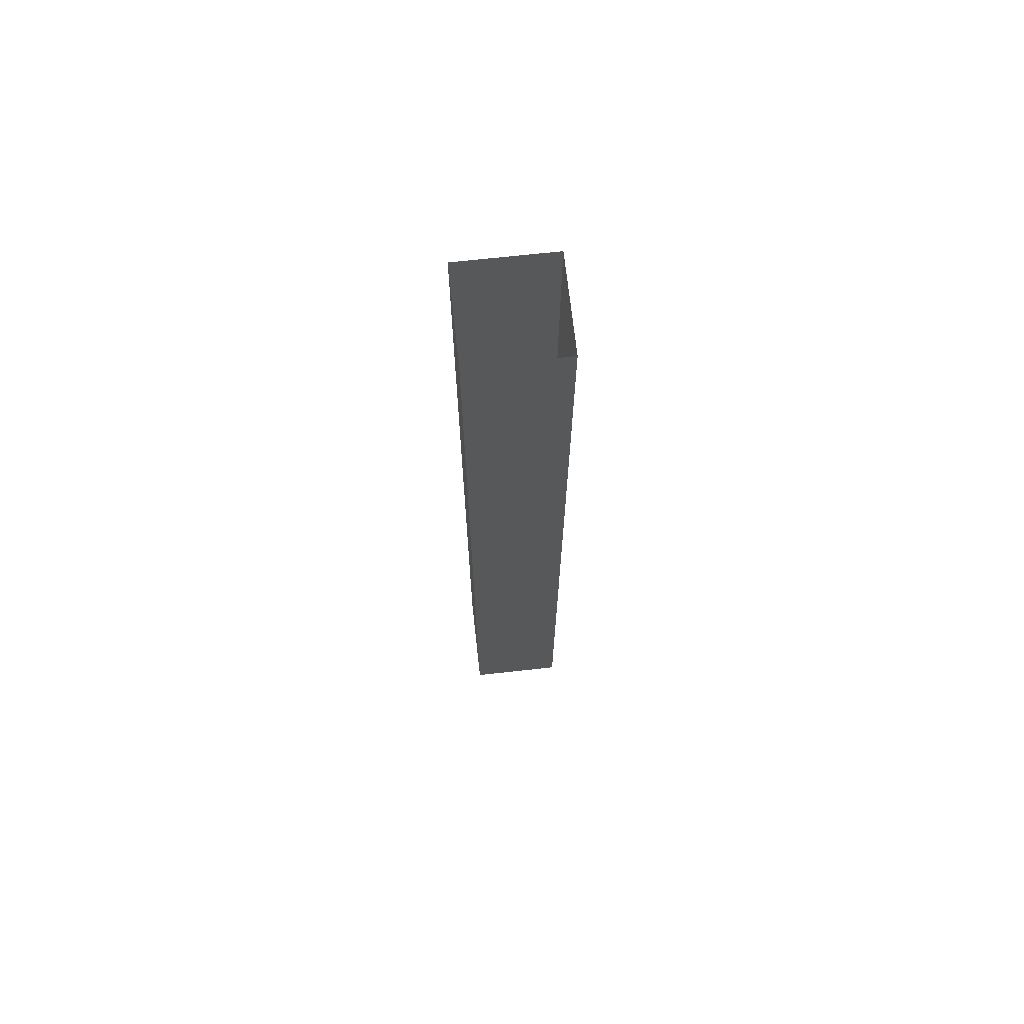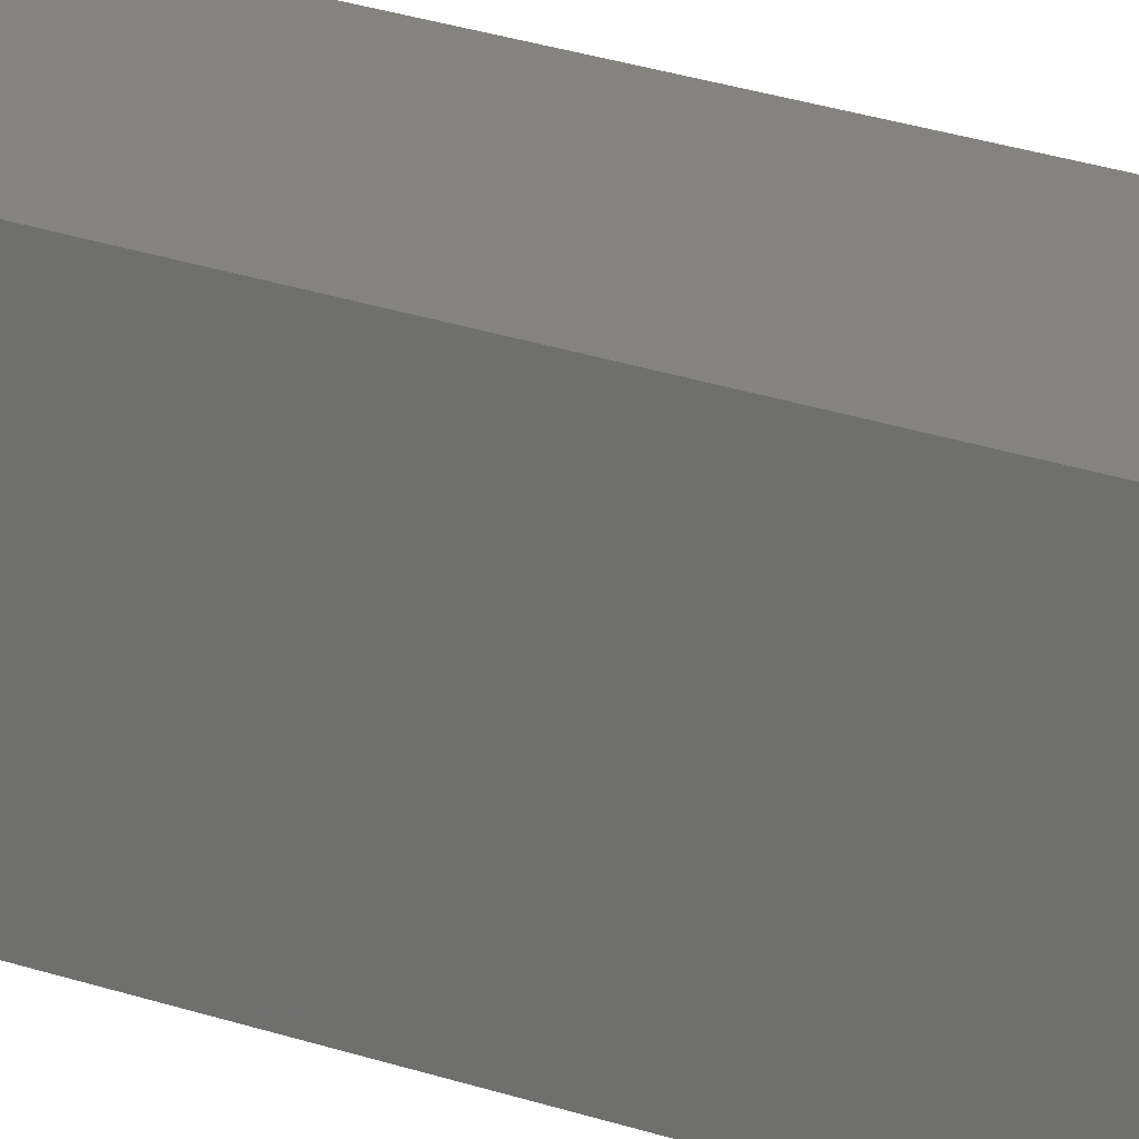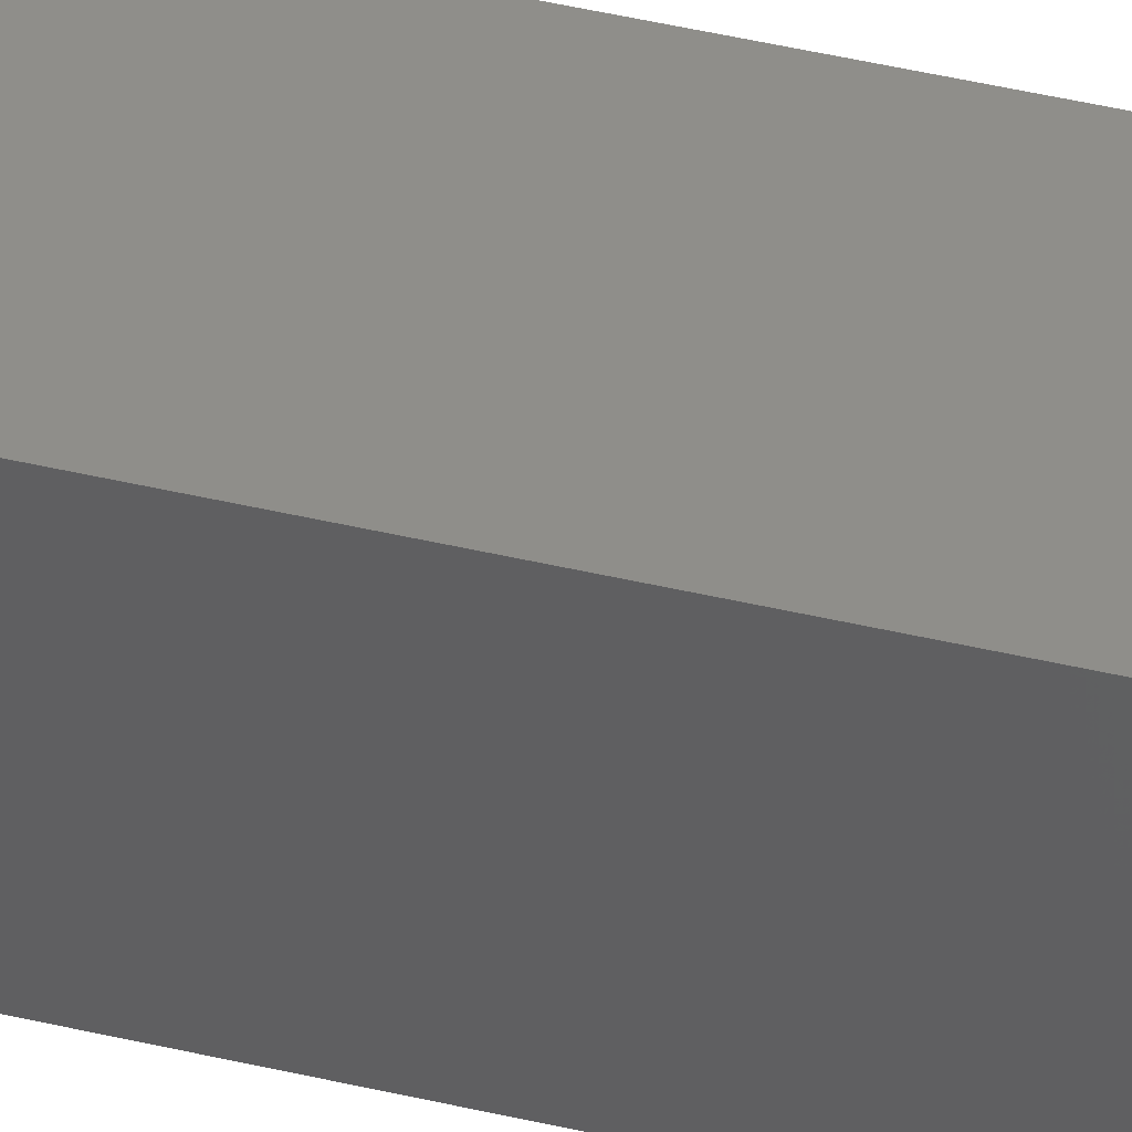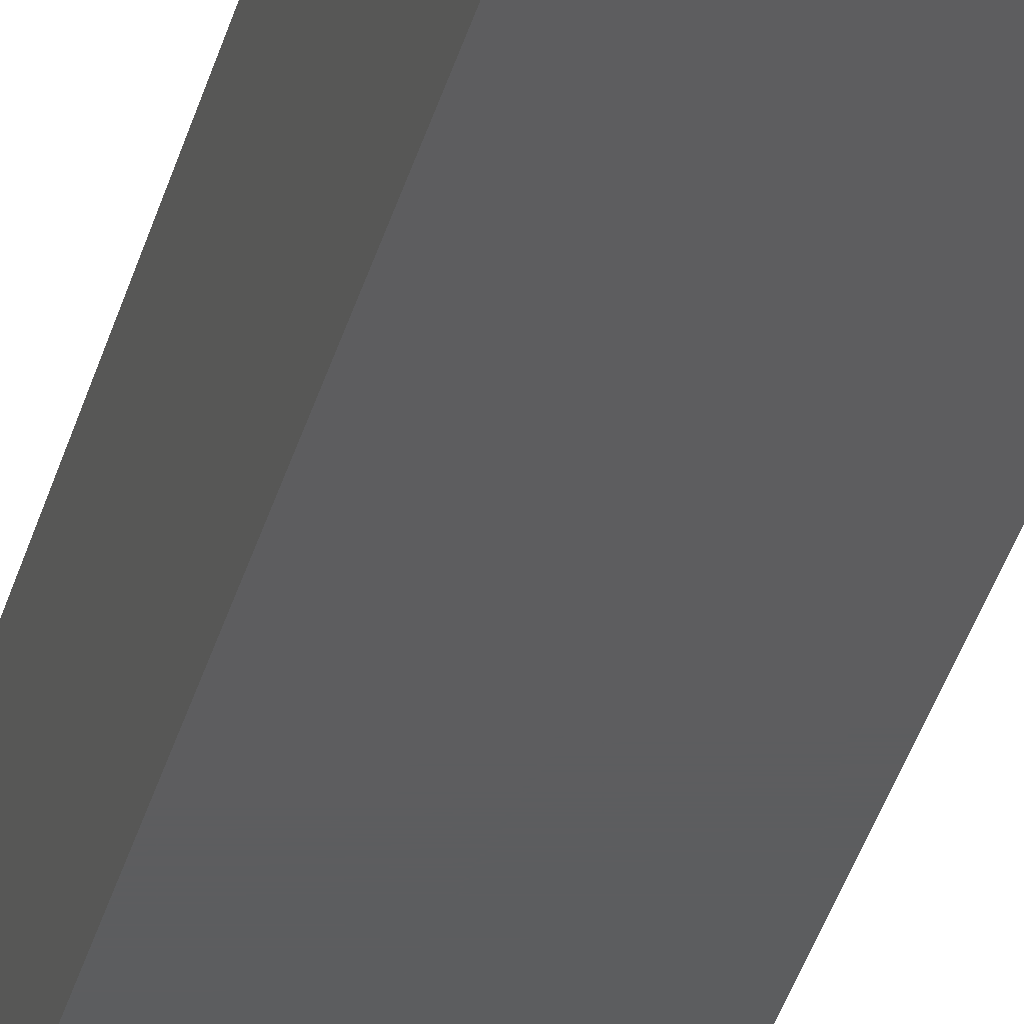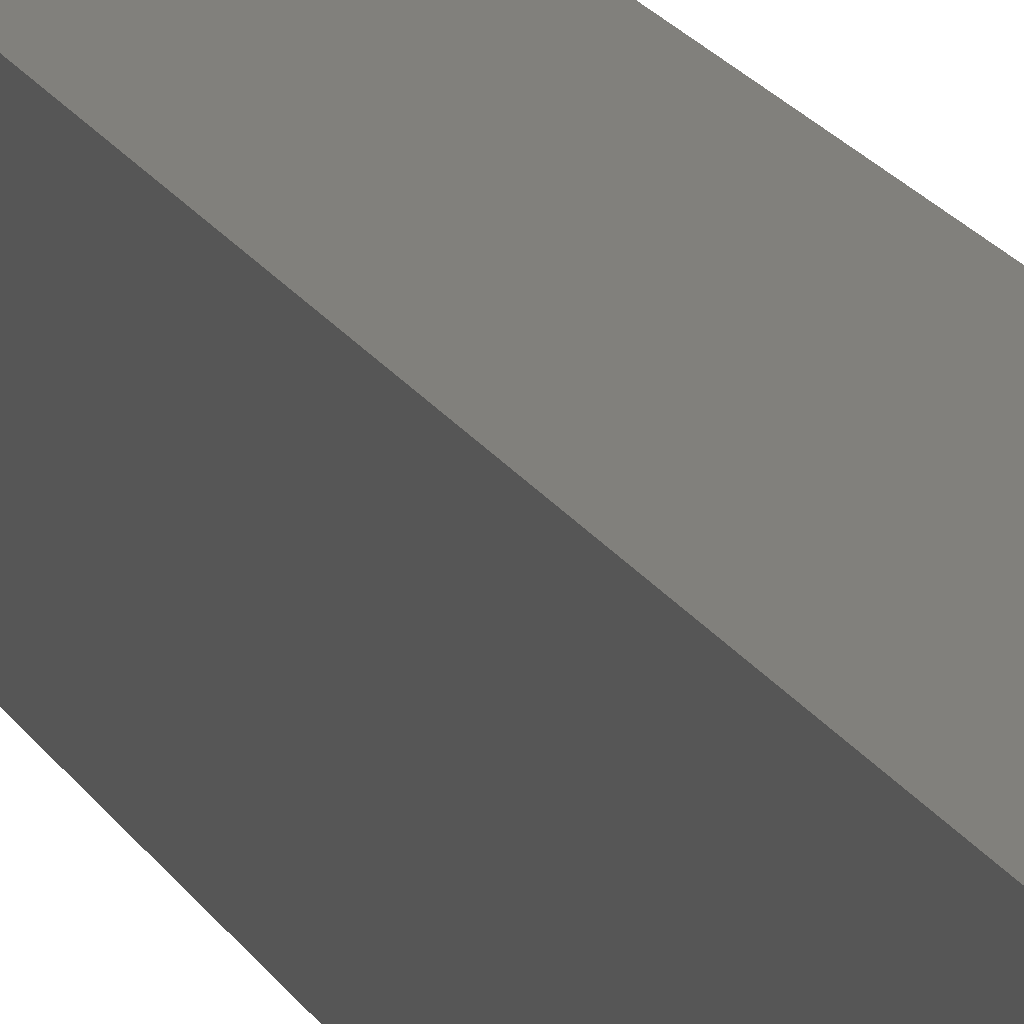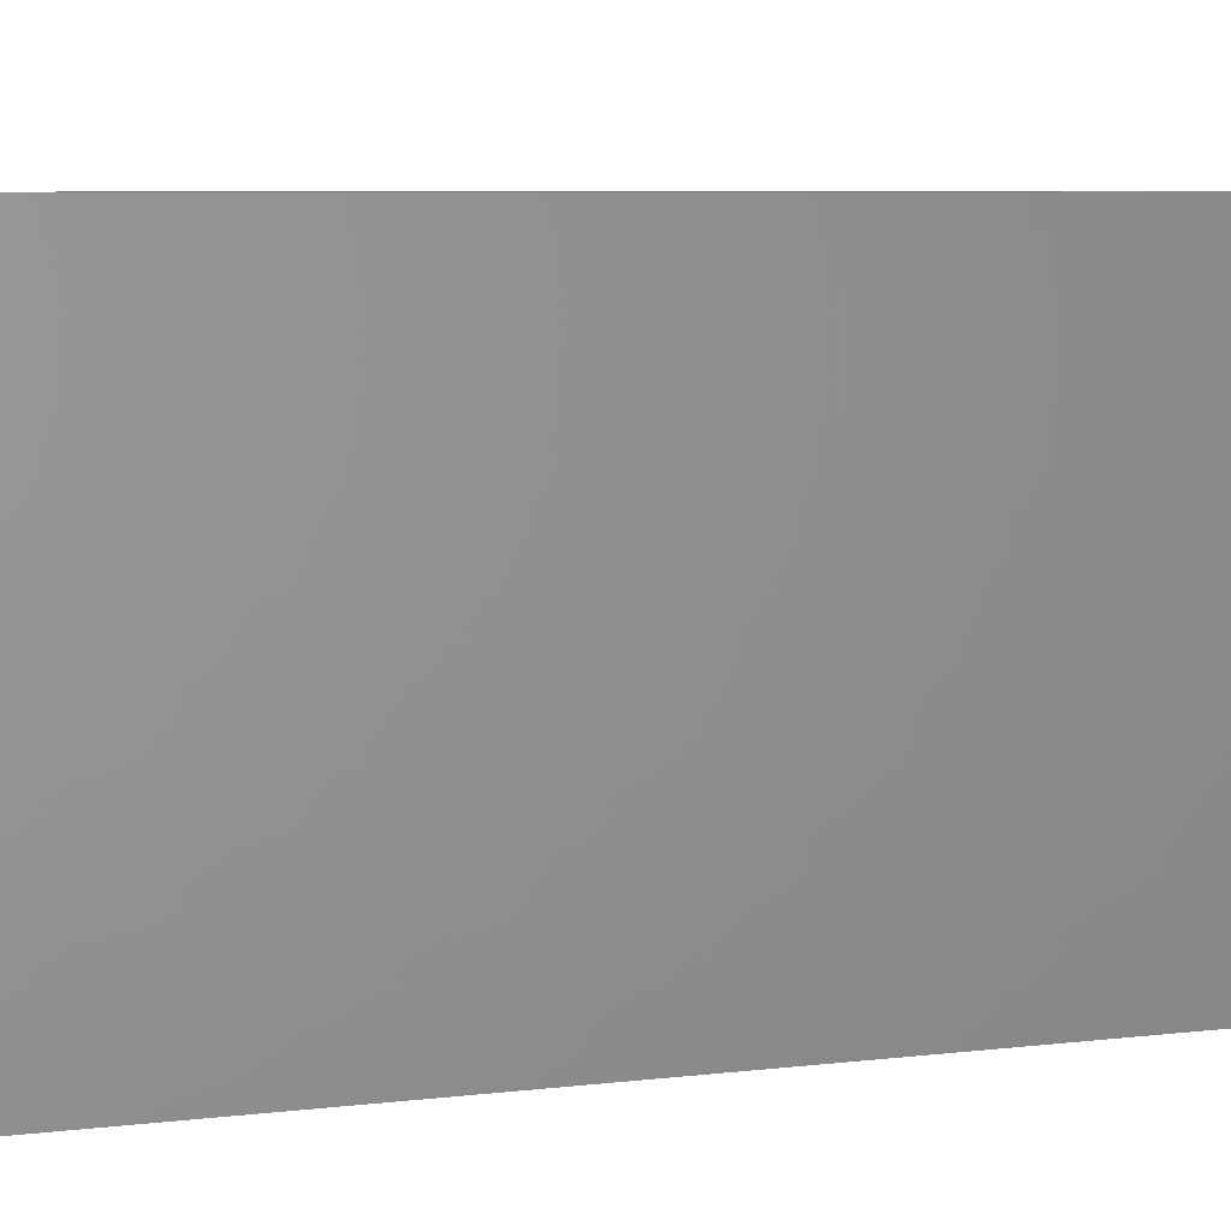
<metadata>
{"format":"stl","ext":"stl","renderer":"f3d","projection":"perspective","resolution":1024,"background":"white","views":[{"elev":69.8,"azim":-96.3,"up":"+Z"},{"elev":19.2,"azim":126.2,"up":"+Y"},{"elev":44.1,"azim":105.6,"up":"+Y"},{"elev":-32.2,"azim":166.8,"up":"+Y"},{"elev":14.3,"azim":163.3,"up":"+Y"},{"elev":1.5,"azim":-148.2,"up":"+Y"}]}
</metadata>
<code>
# stl→obj: 8 verts, 8 faces
v 0.0025 -0.0025 0.05
v 0.0025 0.0025 0
v 0.0025 0.0025 0.05
v 0.0025 -0.0025 0
v -0.0025 -0.0025 0
v -0.0025 -0.0025 0.05
v -0.0025 0.0025 0
v -0.0025 0.0025 0.05
f 1 2 3
f 1 4 2
f 1 5 4
f 1 6 5
f 3 2 7
f 3 7 8
f 6 8 7
f 6 7 5

</code>
